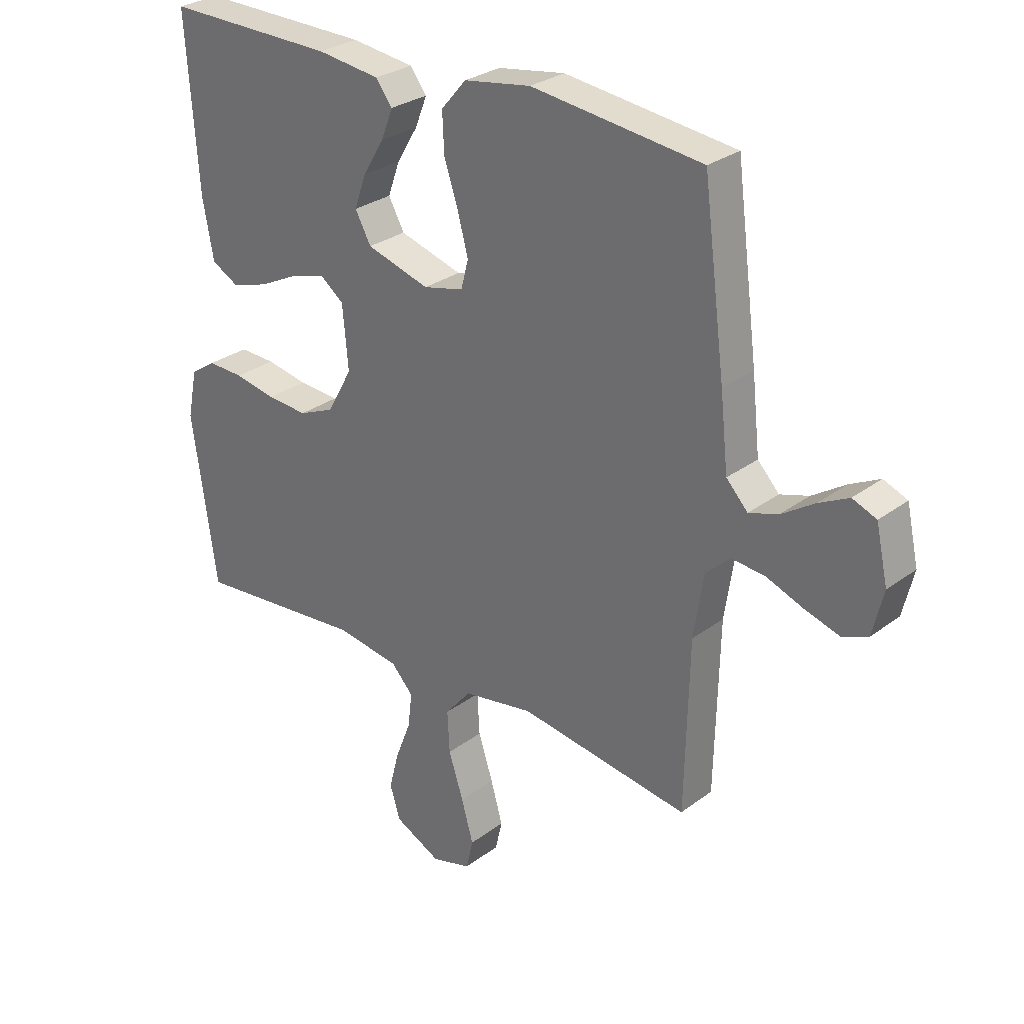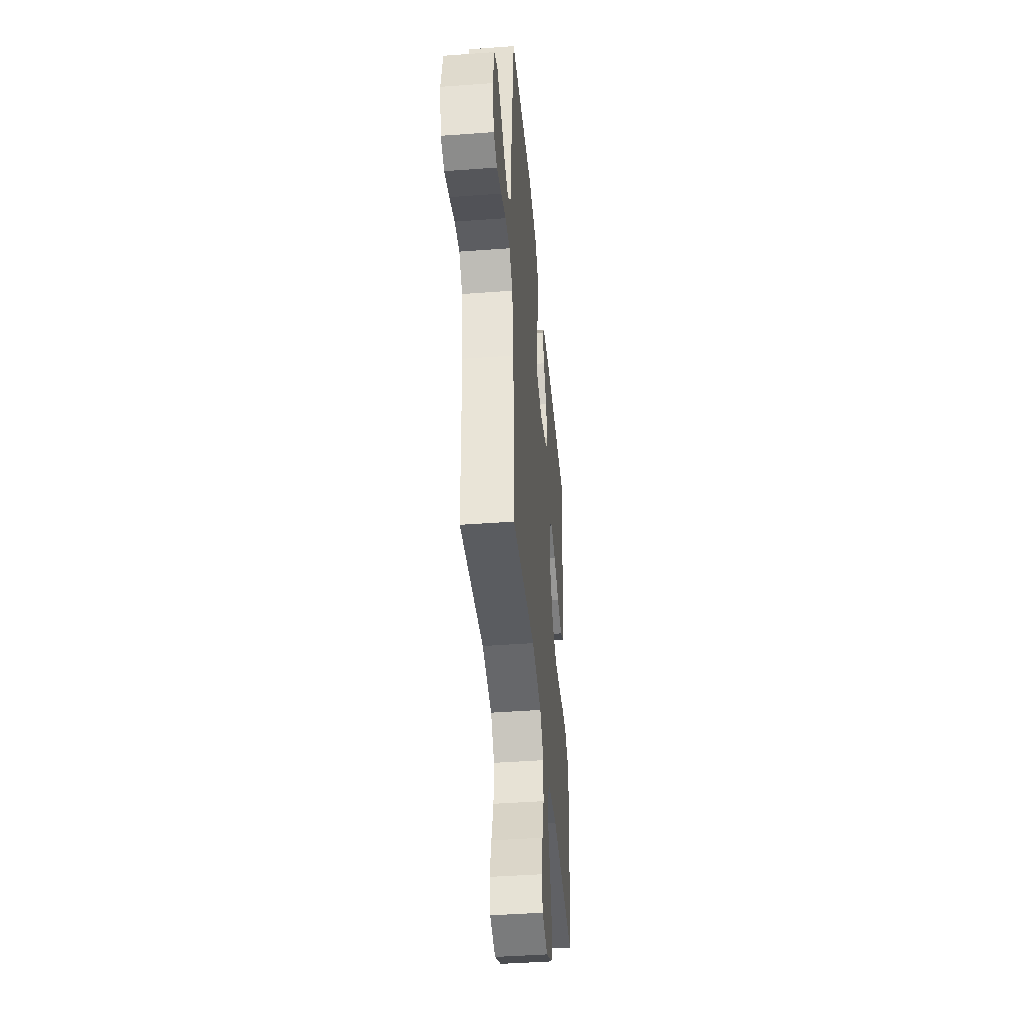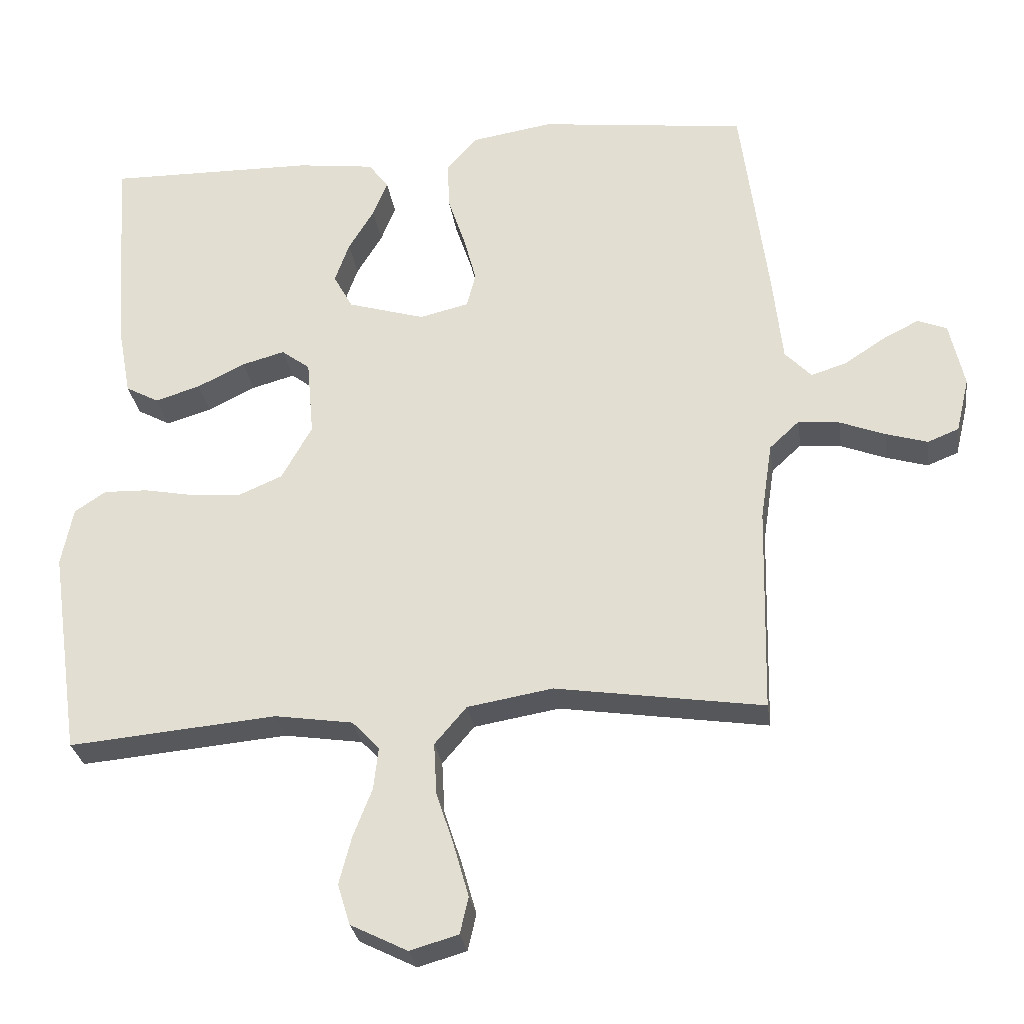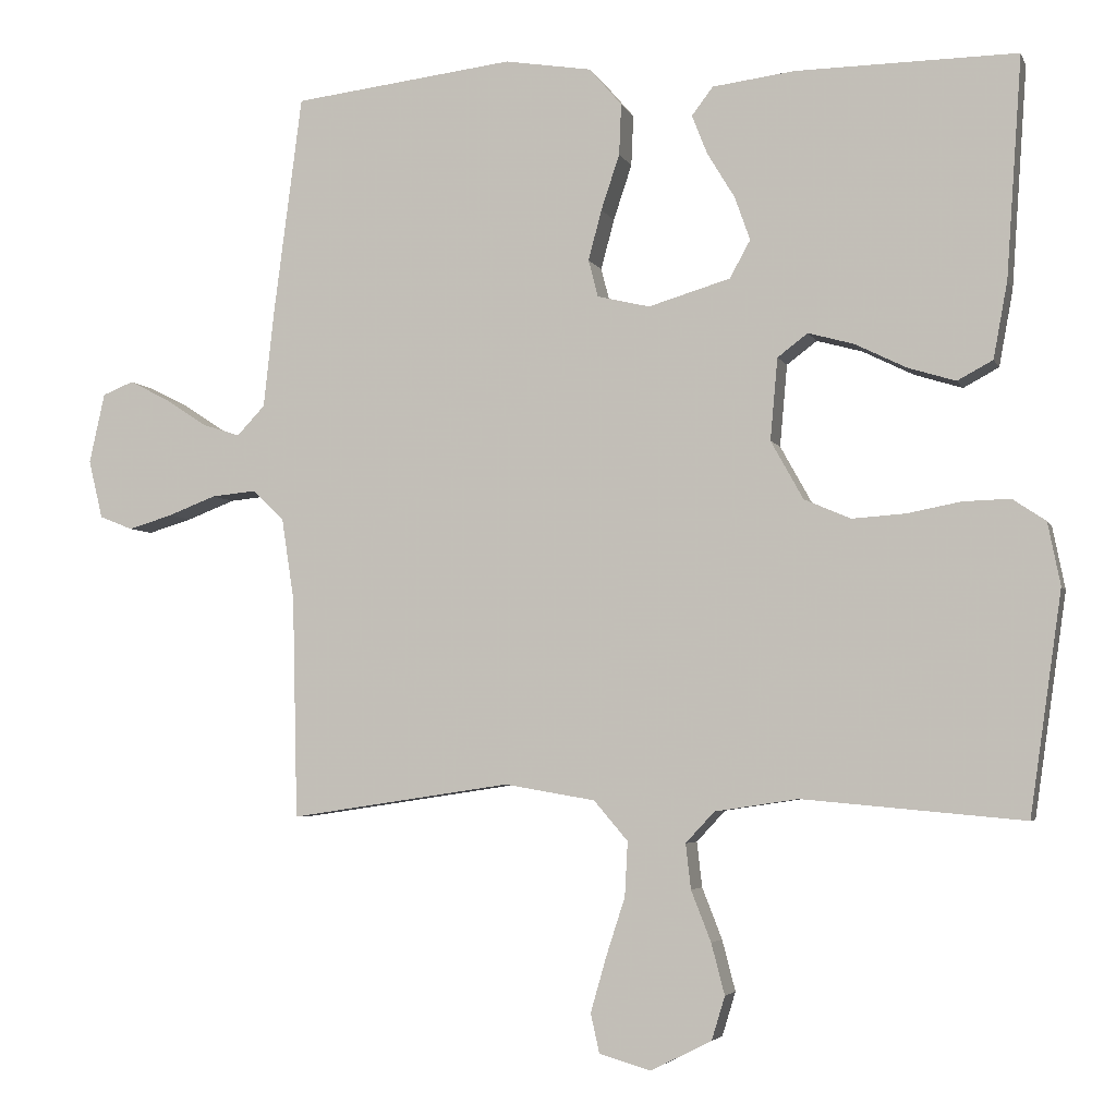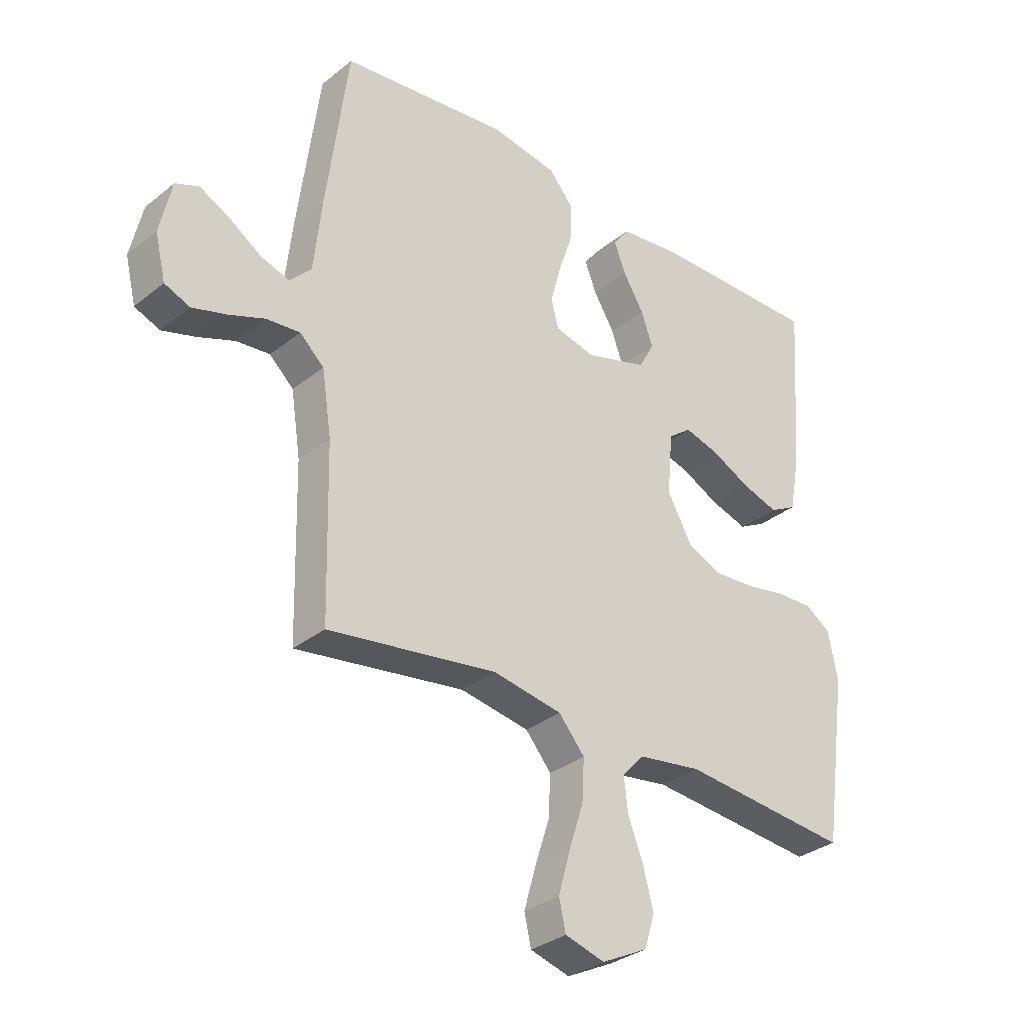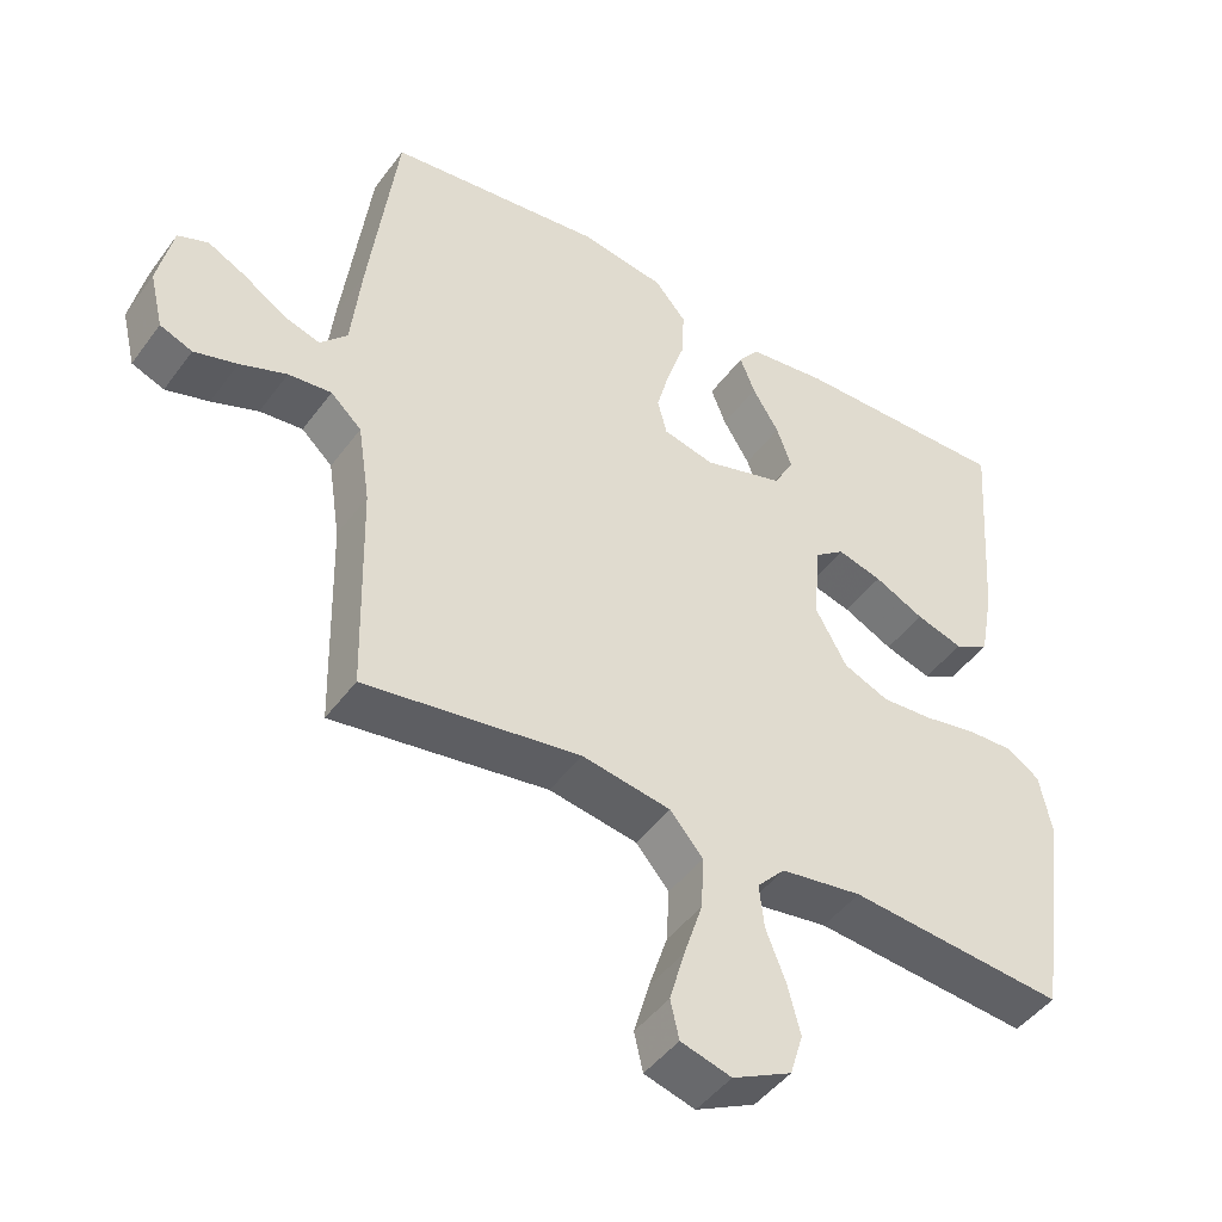
<metadata>
{"format":"obj","ext":"obj","renderer":"f3d","projection":"perspective","resolution":1024,"background":"white","views":[{"elev":28.6,"azim":41.9,"up":"+Z"},{"elev":-42.6,"azim":95.1,"up":"+Z"},{"elev":-28.6,"azim":8.0,"up":"+Z"},{"elev":-4.2,"azim":-164.8,"up":"+Z"},{"elev":-32.2,"azim":138.0,"up":"+Z"},{"elev":-45.9,"azim":145.9,"up":"+Z"}]}
</metadata>
<code>
v 0.5 0.07 -0.5
v 0.2 0.07 -0.455
v 0.077 0.07 -0.476
v 0.031 0.07 -0.53
v 0.035 0.07 -0.604
v 0.061 0.07 -0.684
v 0.082 0.07 -0.758
v 0.07 0.07 -0.811
v 0 0.07 -0.831
v -0.082 0.07 -0.79
v -0.1 0.07 -0.731
v -0.082 0.07 -0.662
v -0.055 0.07 -0.593
v -0.048 0.07 -0.532
v -0.087 0.07 -0.49
v -0.2 0.07 -0.473
v -0.5 0.07 -0.5
v -0.543 0.07 -0.2
v -0.526 0.07 -0.115
v -0.481 0.07 -0.085
v -0.417 0.07 -0.087
v -0.344 0.07 -0.101
v -0.272 0.07 -0.106
v -0.209 0.07 -0.079
v -0.165 0.07 0
v -0.175 0.07 0.111
v -0.216 0.07 0.142
v -0.278 0.07 0.125
v -0.347 0.07 0.091
v -0.412 0.07 0.071
v -0.46 0.07 0.097
v -0.479 0.07 0.2
v -0.5 0.07 0.5
v -0.2 0.07 0.496
v -0.089 0.07 0.482
v -0.06 0.07 0.444
v -0.081 0.07 0.391
v -0.118 0.07 0.33
v -0.139 0.07 0.271
v -0.111 0.07 0.22
v 0 0.07 0.187
v 0.071 0.07 0.204
v 0.084 0.07 0.254
v 0.066 0.07 0.322
v 0.041 0.07 0.397
v 0.038 0.07 0.466
v 0.082 0.07 0.517
v 0.2 0.07 0.536
v 0.5 0.07 0.5
v 0.539 0.07 0.2
v 0.553 0.07 0.071
v 0.591 0.07 0.031
v 0.642 0.07 0.047
v 0.7 0.07 0.085
v 0.753 0.07 0.112
v 0.795 0.07 0.095
v 0.816 0.07 0
v 0.797 0.07 -0.079
v 0.752 0.07 -0.097
v 0.692 0.07 -0.079
v 0.627 0.07 -0.054
v 0.567 0.07 -0.048
v 0.524 0.07 -0.088
v 0.507 0.07 -0.2
v 0.5 0 -0.5
v 0.2 0 -0.455
v 0.077 0 -0.476
v 0.031 0 -0.53
v 0.035 0 -0.604
v 0.061 0 -0.684
v 0.082 0 -0.758
v 0.07 0 -0.811
v 0 0 -0.831
v -0.082 0 -0.79
v -0.1 0 -0.731
v -0.082 0 -0.662
v -0.055 0 -0.593
v -0.048 0 -0.532
v -0.087 0 -0.49
v -0.2 0 -0.473
v -0.5 0 -0.5
v -0.543 0 -0.2
v -0.526 0 -0.115
v -0.481 0 -0.085
v -0.417 0 -0.087
v -0.344 0 -0.101
v -0.272 0 -0.106
v -0.209 0 -0.079
v -0.165 0 0
v -0.175 0 0.111
v -0.216 0 0.142
v -0.278 0 0.125
v -0.347 0 0.091
v -0.412 0 0.071
v -0.46 0 0.097
v -0.479 0 0.2
v -0.5 0 0.5
v -0.2 0 0.496
v -0.089 0 0.482
v -0.06 0 0.444
v -0.081 0 0.391
v -0.118 0 0.33
v -0.139 0 0.271
v -0.111 0 0.22
v 0 0 0.187
v 0.071 0 0.204
v 0.084 0 0.254
v 0.066 0 0.322
v 0.041 0 0.397
v 0.038 0 0.466
v 0.082 0 0.517
v 0.2 0 0.536
v 0.5 0 0.5
v 0.539 0 0.2
v 0.553 0 0.071
v 0.591 0 0.031
v 0.642 0 0.047
v 0.7 0 0.085
v 0.753 0 0.112
v 0.795 0 0.095
v 0.816 0 0
v 0.797 0 -0.079
v 0.752 0 -0.097
v 0.692 0 -0.079
v 0.627 0 -0.054
v 0.567 0 -0.048
v 0.524 0 -0.088
v 0.507 0 -0.2
f 58 59 60 61
f 56 57 58 61
f 56 61 62
f 53 54 55 56
f 52 53 56 62
f 51 52 62 63
f 49 50 51 63
f 44 45 46 47
f 43 44 47 48
f 42 43 48 49
f 35 36 37 38
f 35 38 39
f 34 35 39
f 33 34 39
f 32 33 39 40
f 28 29 30 31
f 27 28 31 32
f 19 20 21 22
f 19 22 23
f 16 17 18 19
f 15 16 19 23
f 14 15 23 24
f 10 11 12 13
f 8 9 10 13
f 8 13 14
f 5 6 7 8
f 5 8 14 24
f 64 1 2
f 64 2 3
f 42 49 63 64
f 41 42 64 3
f 27 32 40 41
f 26 27 41
f 25 26 41 3
f 4 5 24 25
f 3 4 25
f 125 124 123 122
f 125 122 121 120
f 126 125 120
f 120 119 118 117
f 126 120 117 116
f 127 126 116 115
f 127 115 114 113
f 111 110 109 108
f 112 111 108 107
f 113 112 107 106
f 102 101 100 99
f 103 102 99
f 103 99 98
f 103 98 97
f 104 103 97 96
f 95 94 93 92
f 96 95 92 91
f 86 85 84 83
f 87 86 83
f 83 82 81 80
f 87 83 80 79
f 88 87 79 78
f 77 76 75 74
f 77 74 73 72
f 78 77 72
f 72 71 70 69
f 88 78 72 69
f 66 65 128
f 67 66 128
f 128 127 113 106
f 67 128 106 105
f 105 104 96 91
f 105 91 90
f 67 105 90 89
f 89 88 69 68
f 89 68 67
f 1 65 66 2
f 2 66 67 3
f 3 67 68 4
f 4 68 69 5
f 5 69 70 6
f 6 70 71 7
f 7 71 72 8
f 8 72 73 9
f 9 73 74 10
f 10 74 75 11
f 11 75 76 12
f 12 76 77 13
f 13 77 78 14
f 14 78 79 15
f 15 79 80 16
f 16 80 81 17
f 17 81 82 18
f 18 82 83 19
f 19 83 84 20
f 20 84 85 21
f 21 85 86 22
f 22 86 87 23
f 23 87 88 24
f 24 88 89 25
f 25 89 90 26
f 26 90 91 27
f 27 91 92 28
f 28 92 93 29
f 29 93 94 30
f 30 94 95 31
f 31 95 96 32
f 32 96 97 33
f 33 97 98 34
f 34 98 99 35
f 35 99 100 36
f 36 100 101 37
f 37 101 102 38
f 38 102 103 39
f 39 103 104 40
f 40 104 105 41
f 41 105 106 42
f 42 106 107 43
f 43 107 108 44
f 44 108 109 45
f 45 109 110 46
f 46 110 111 47
f 47 111 112 48
f 48 112 113 49
f 49 113 114 50
f 50 114 115 51
f 51 115 116 52
f 52 116 117 53
f 53 117 118 54
f 54 118 119 55
f 55 119 120 56
f 56 120 121 57
f 57 121 122 58
f 58 122 123 59
f 59 123 124 60
f 60 124 125 61
f 61 125 126 62
f 62 126 127 63
f 63 127 128 64
f 64 128 65 1

</code>
